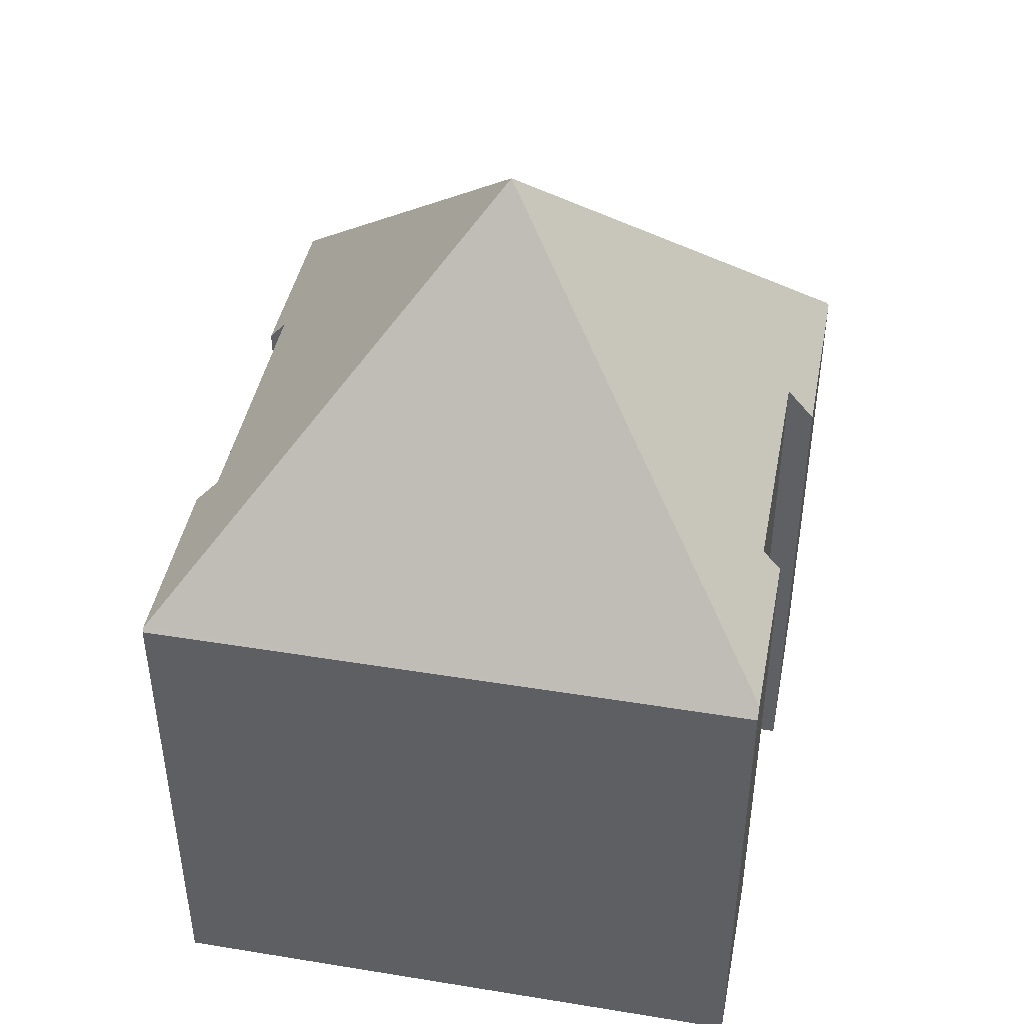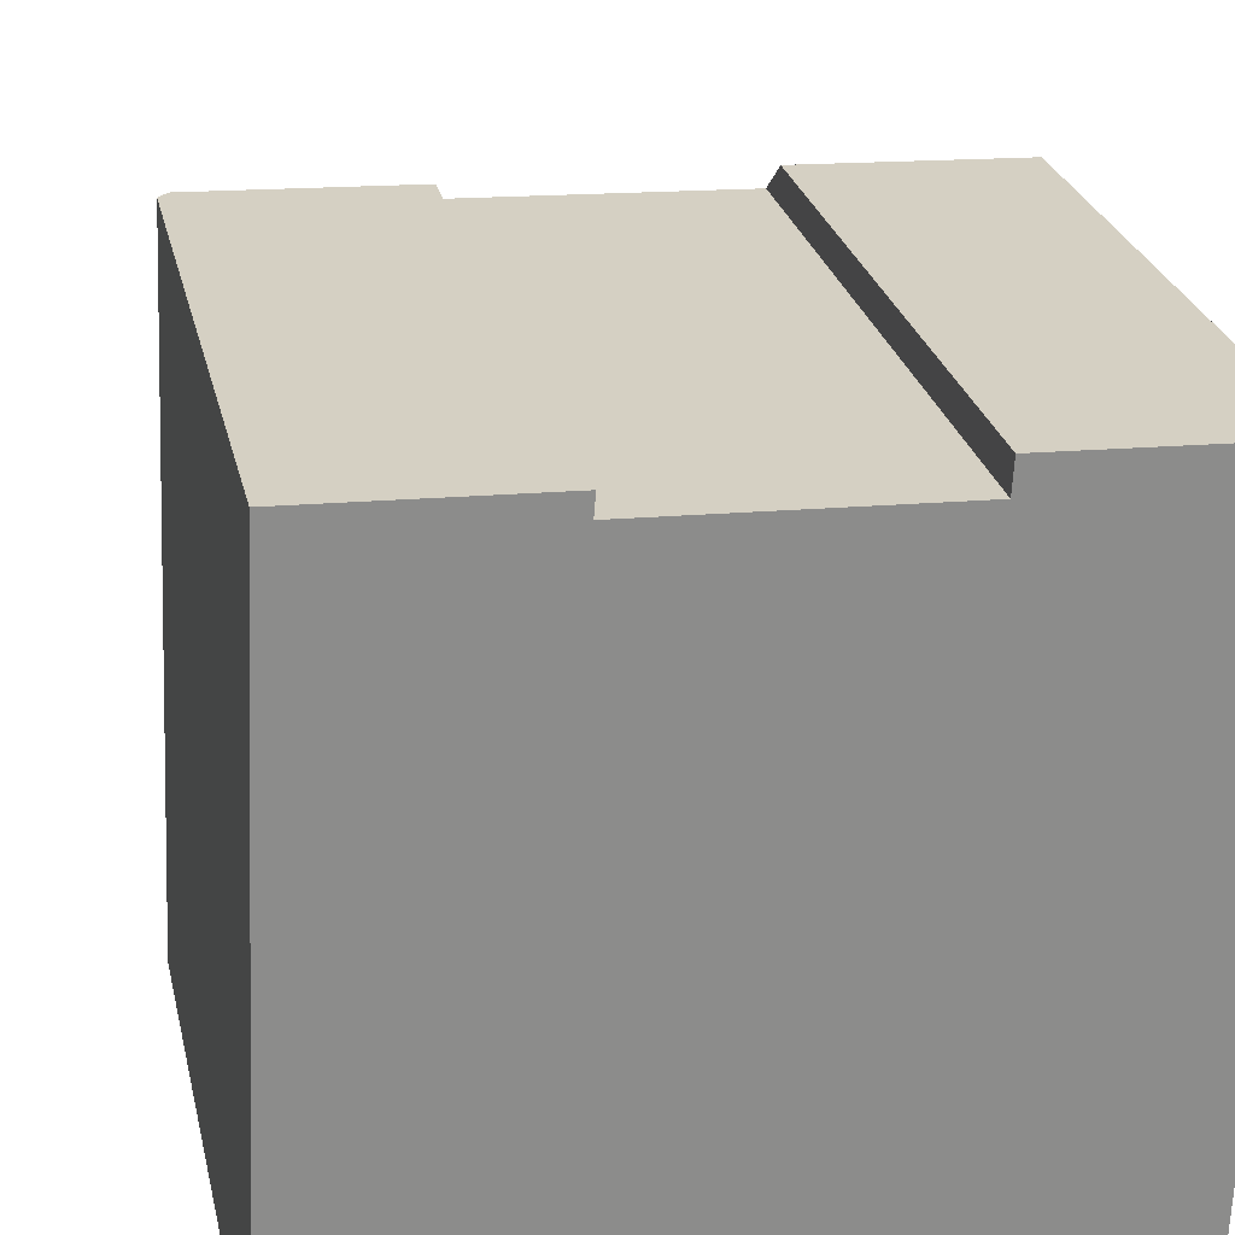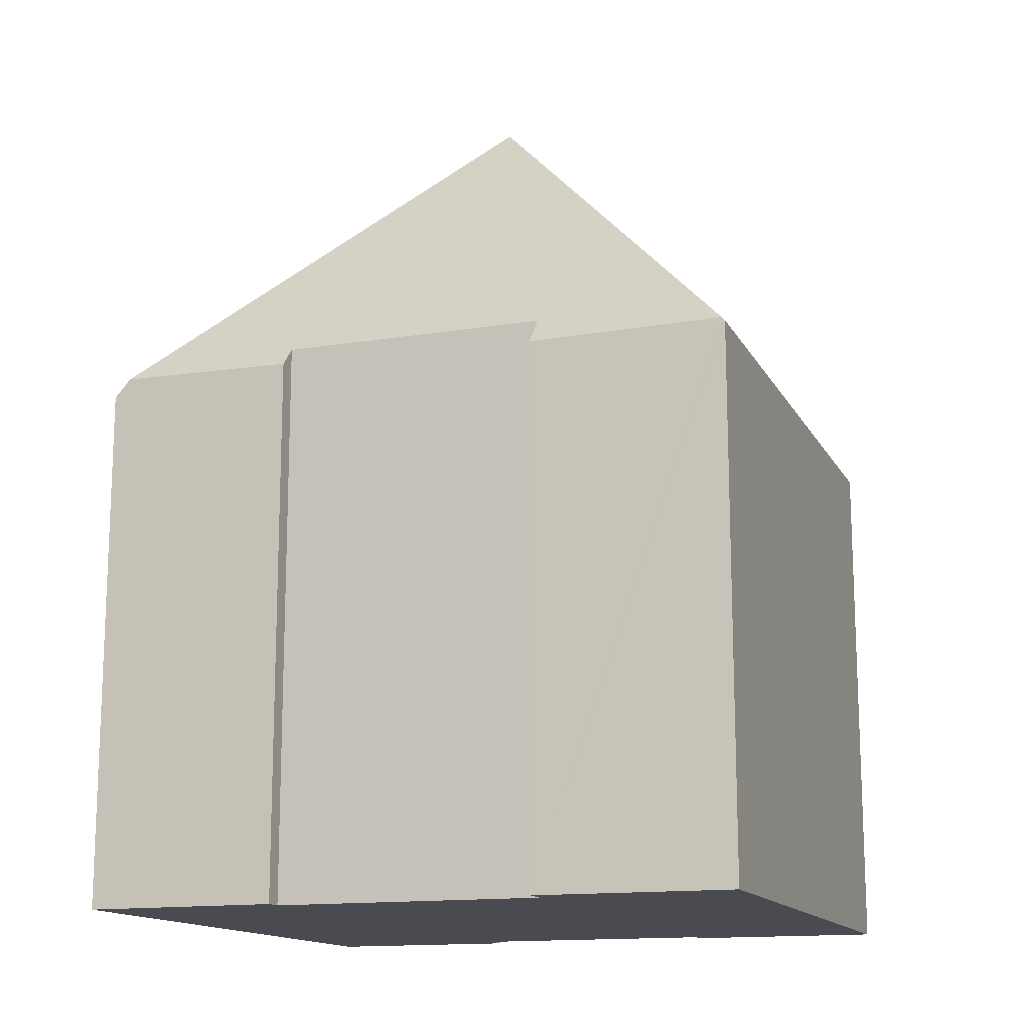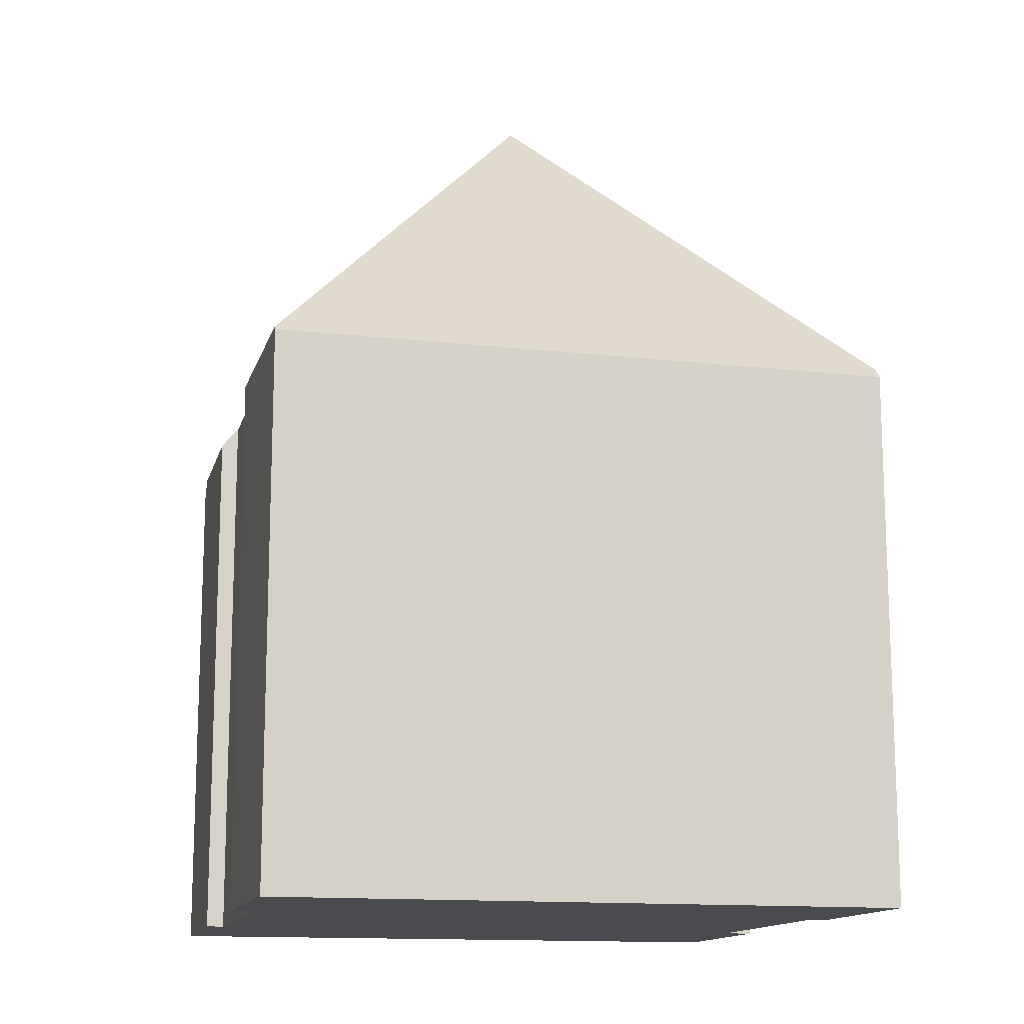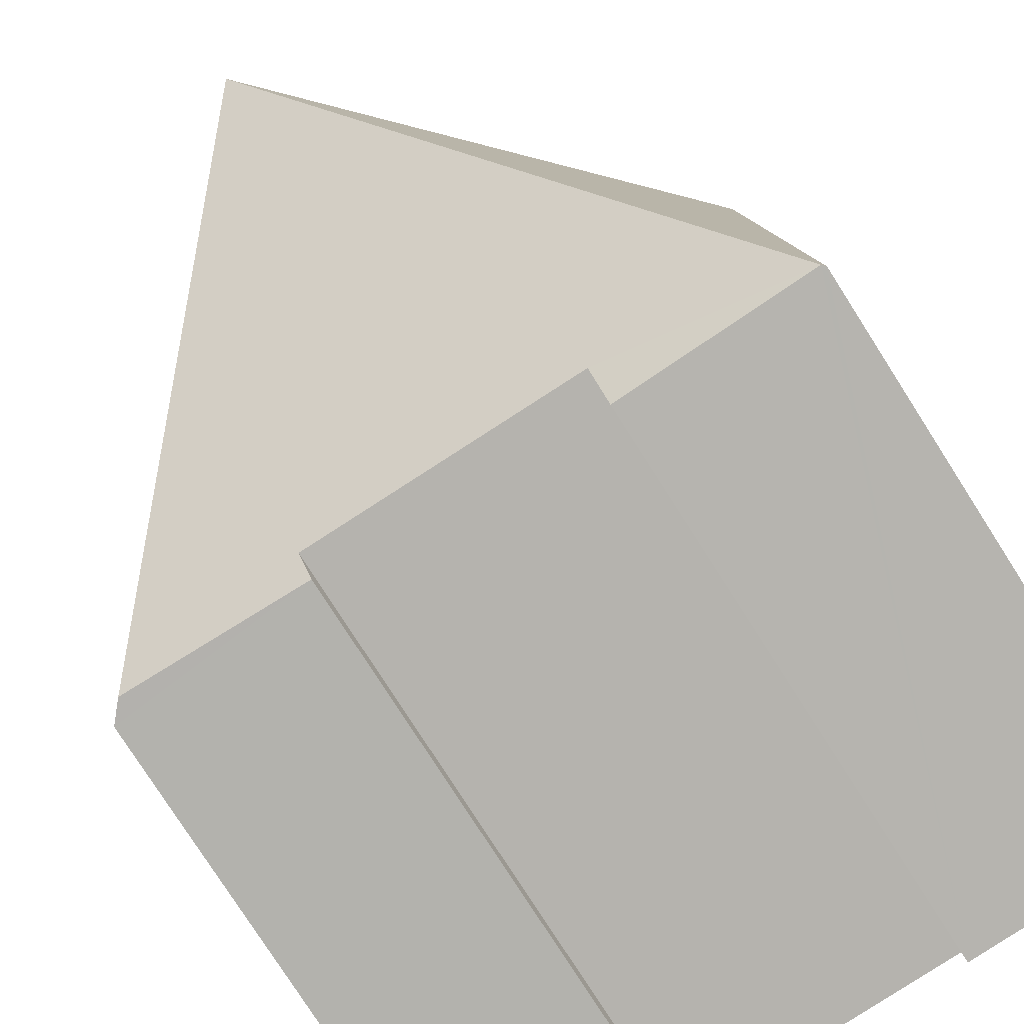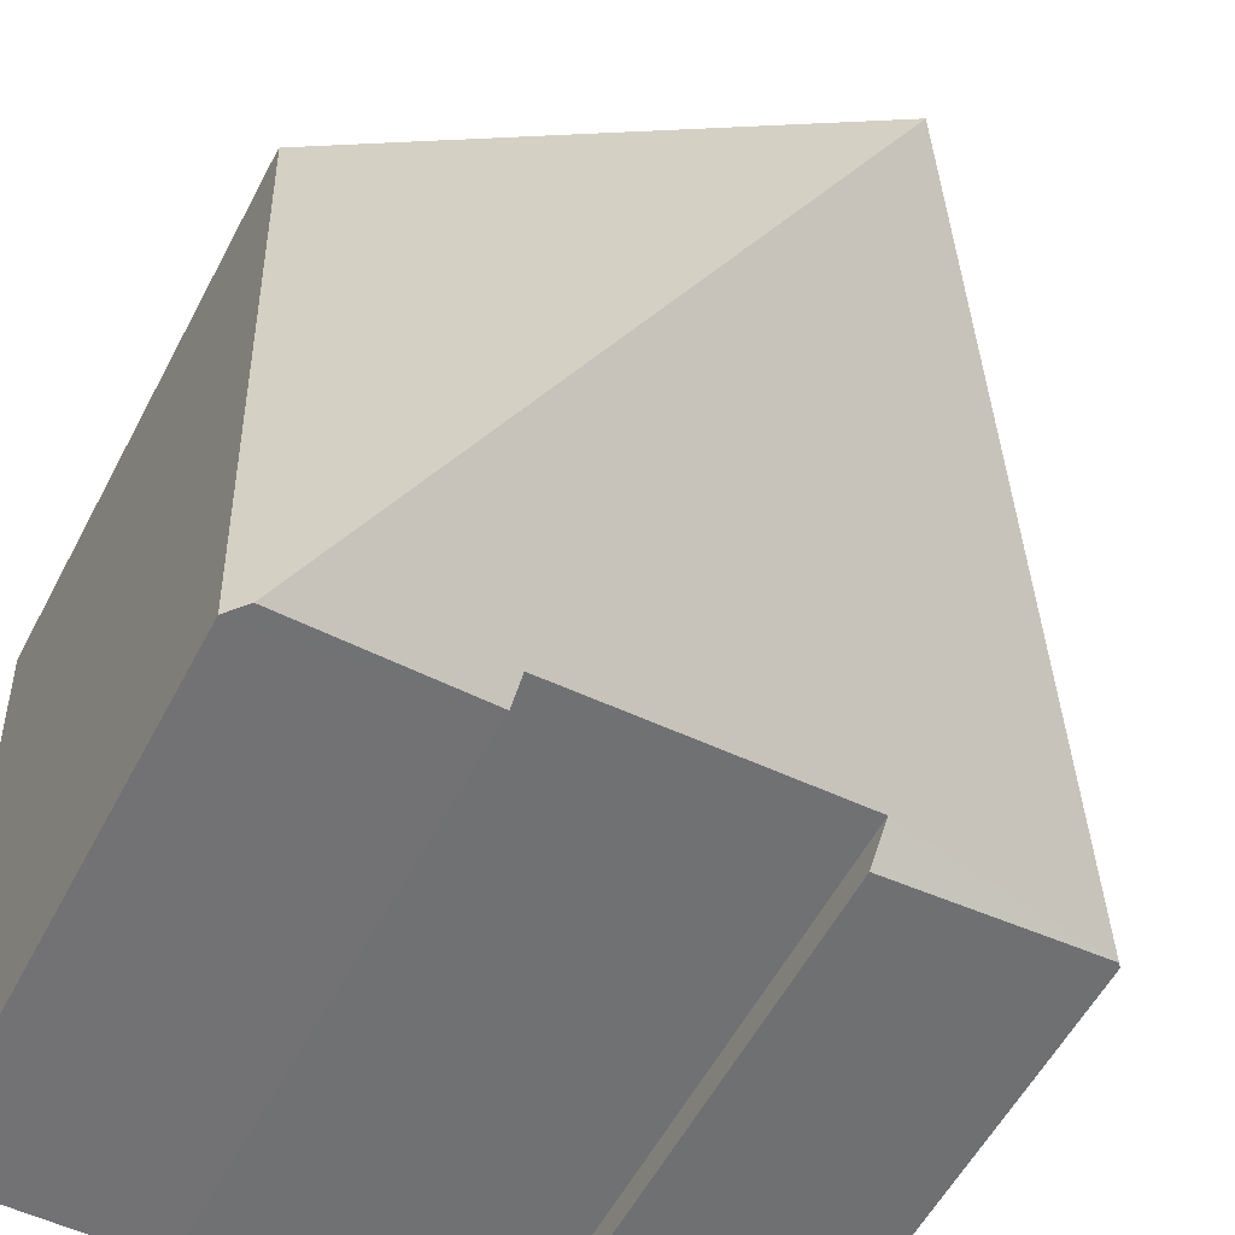
<metadata>
{"format":"obj","ext":"obj","renderer":"f3d","projection":"perspective","resolution":1024,"background":"white","views":[{"elev":44.2,"azim":-76.6,"up":"+Y"},{"elev":26.2,"azim":-12.4,"up":"+Z"},{"elev":-14.5,"azim":-158.2,"up":"+Y"},{"elev":-13.8,"azim":-101.8,"up":"+Y"},{"elev":-78.5,"azim":-147.4,"up":"+Z"},{"elev":-56.1,"azim":152.6,"up":"+Z"}]}
</metadata>
<code>
v  9.895 7.898 8.77
v  6.986 7.839 8.932
v  9.896 7.859 8.804
v  6.963 8.332 8.509
v  4.981 13.21 4.394
v  3.291 8.309 8.669
v  0.55 7.975 9.061
v  3.314 7.989 8.943
v  9.384 8.009 -0.244
v  9.621 7.742 -0.249
v  0.046 7.874 -0.002
v  2.873 8.262 0.223
v  2.857 7.827 -0.151
v  6.781 8.259 0.071
v  6.779 7.961 -0.185
v  0.415 7.823 9.067
v  0 7.823 4.79e-16
v  2.857 9.246e-18 -0.151
v  0 0 0
v  0.046 1.225e-19 -0.002
v  6.779 1.133e-17 -0.185
v  9.621 1.525e-17 -0.249
v  9.384 1.494e-17 -0.244
v  2.873 -1.365e-17 0.223
v  6.781 -4.348e-18 0.071
v  0.415 -5.552e-16 9.067
v  6.963 -5.21e-16 8.509
v  6.986 -5.469e-16 8.932
v  3.314 -5.476e-16 8.943
v  0.55 -5.548e-16 9.061
v  3.291 -5.308e-16 8.669
v  9.896 -5.391e-16 8.804
v  9.895 -5.37e-16 8.77
g defaultobject
f 1 2 3
f 2 1 4
f 4 1 5
f 4 5 6
f 6 5 7
f 7 8 6
f 9 1 10
f 1 9 5
f 11 12 13
f 12 11 5
f 12 5 14
f 14 5 9
f 9 15 14
f 16 11 17
f 11 16 5
f 5 16 7
f 18 11 13
f 11 18 17
f 17 18 19
f 19 18 20
f 10 15 9
f 15 10 21
f 21 10 22
f 21 22 23
f 14 24 12
f 24 14 25
f 19 16 17
f 16 19 26
f 27 2 4
f 2 27 28
f 15 25 14
f 25 15 21
f 16 8 7
f 8 16 29
f 29 16 26
f 29 26 30
f 6 27 4
f 27 6 31
f 2 32 3
f 32 2 28
f 8 31 6
f 31 8 29
f 3 10 1
f 10 3 32
f 10 32 22
f 22 32 33
f 24 13 12
f 13 24 18
f 30 31 29
f 28 33 32
f 33 28 22
f 22 28 27
f 22 27 31
f 22 31 30
f 22 30 26
f 22 26 25
f 25 26 24
f 24 26 19
f 22 25 23
f 24 19 20
f 24 20 18
f 21 23 25

</code>
